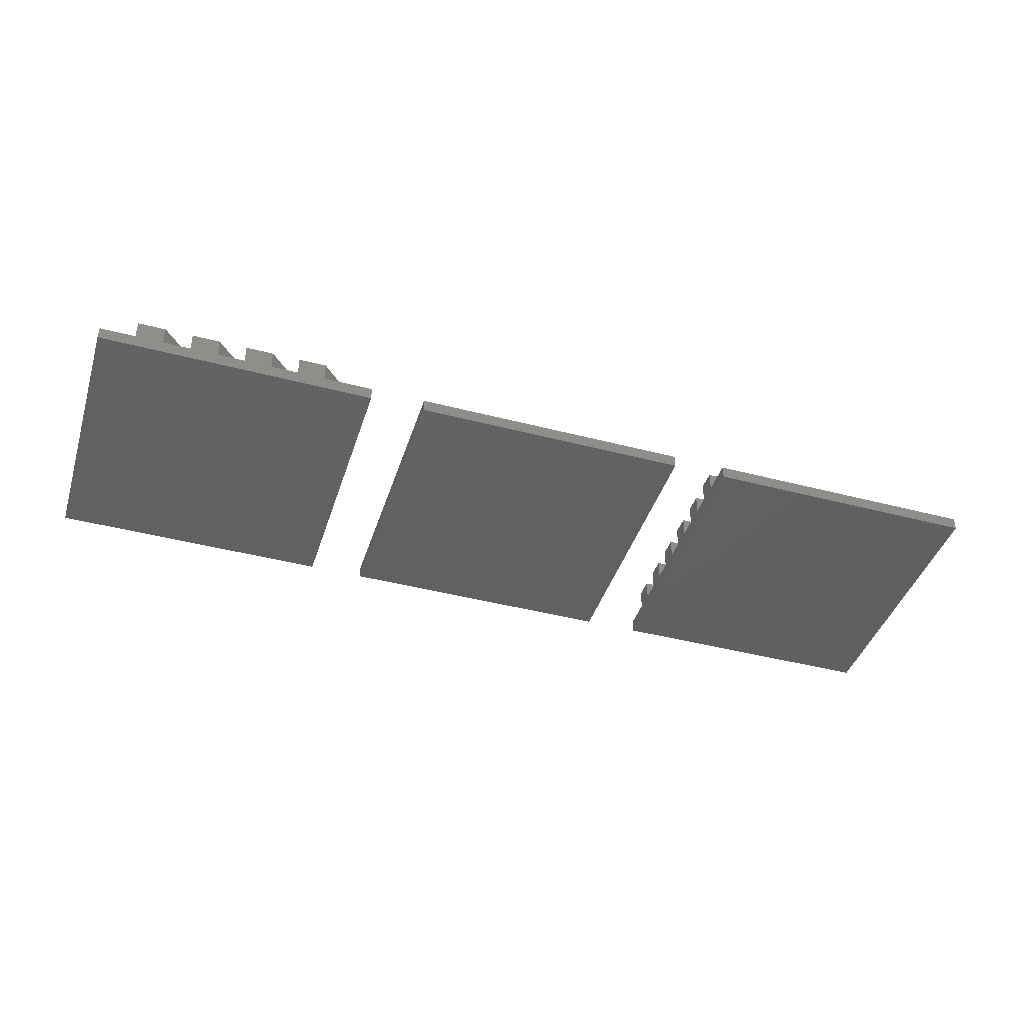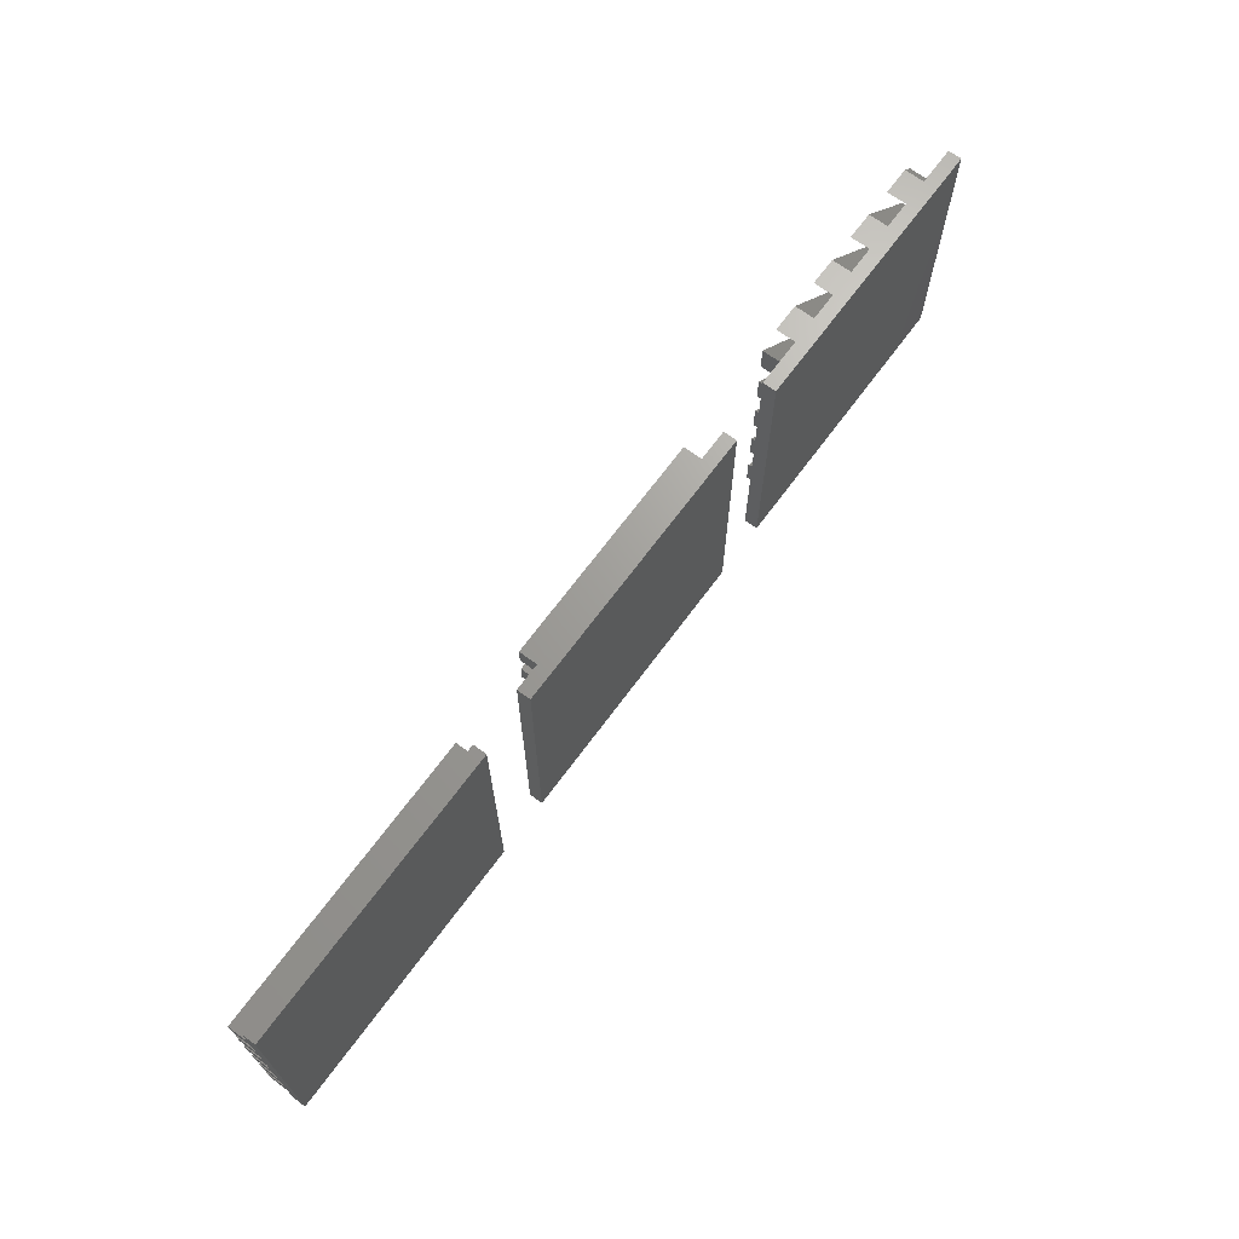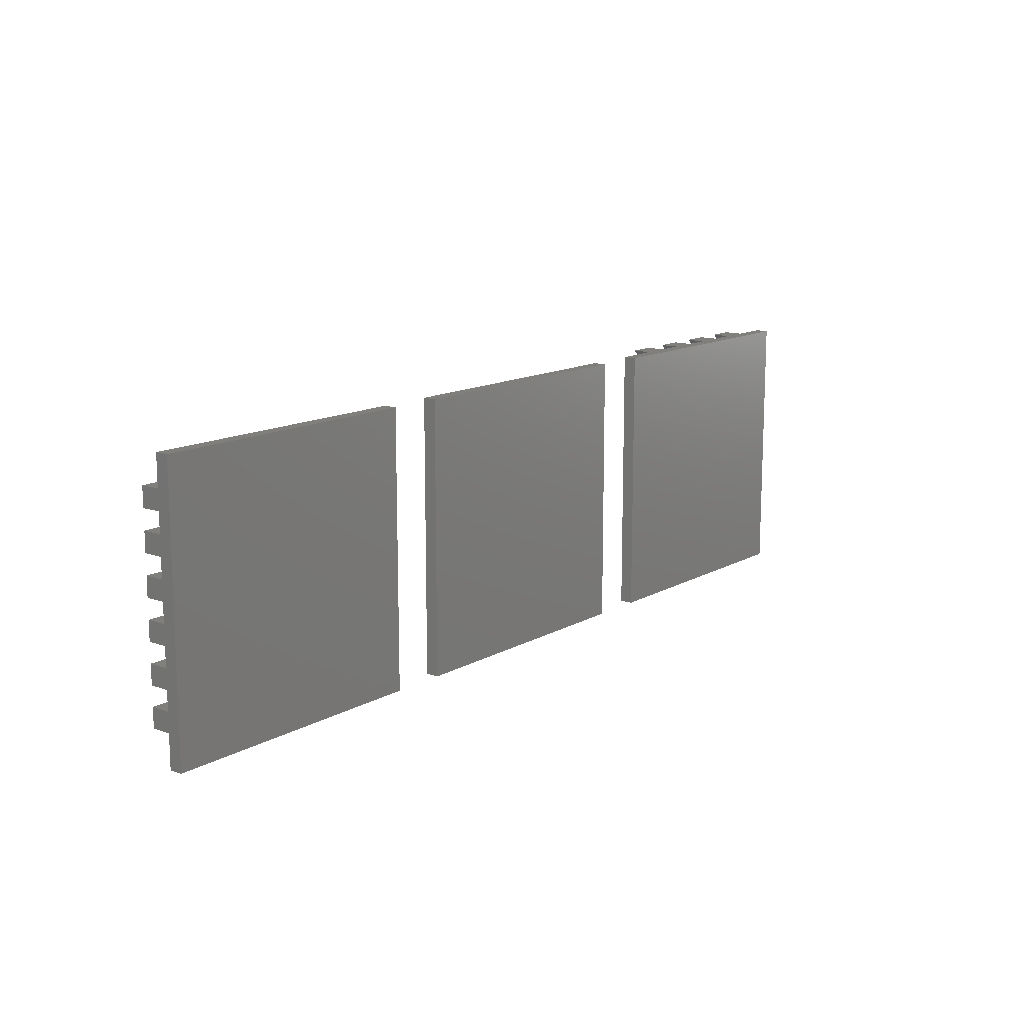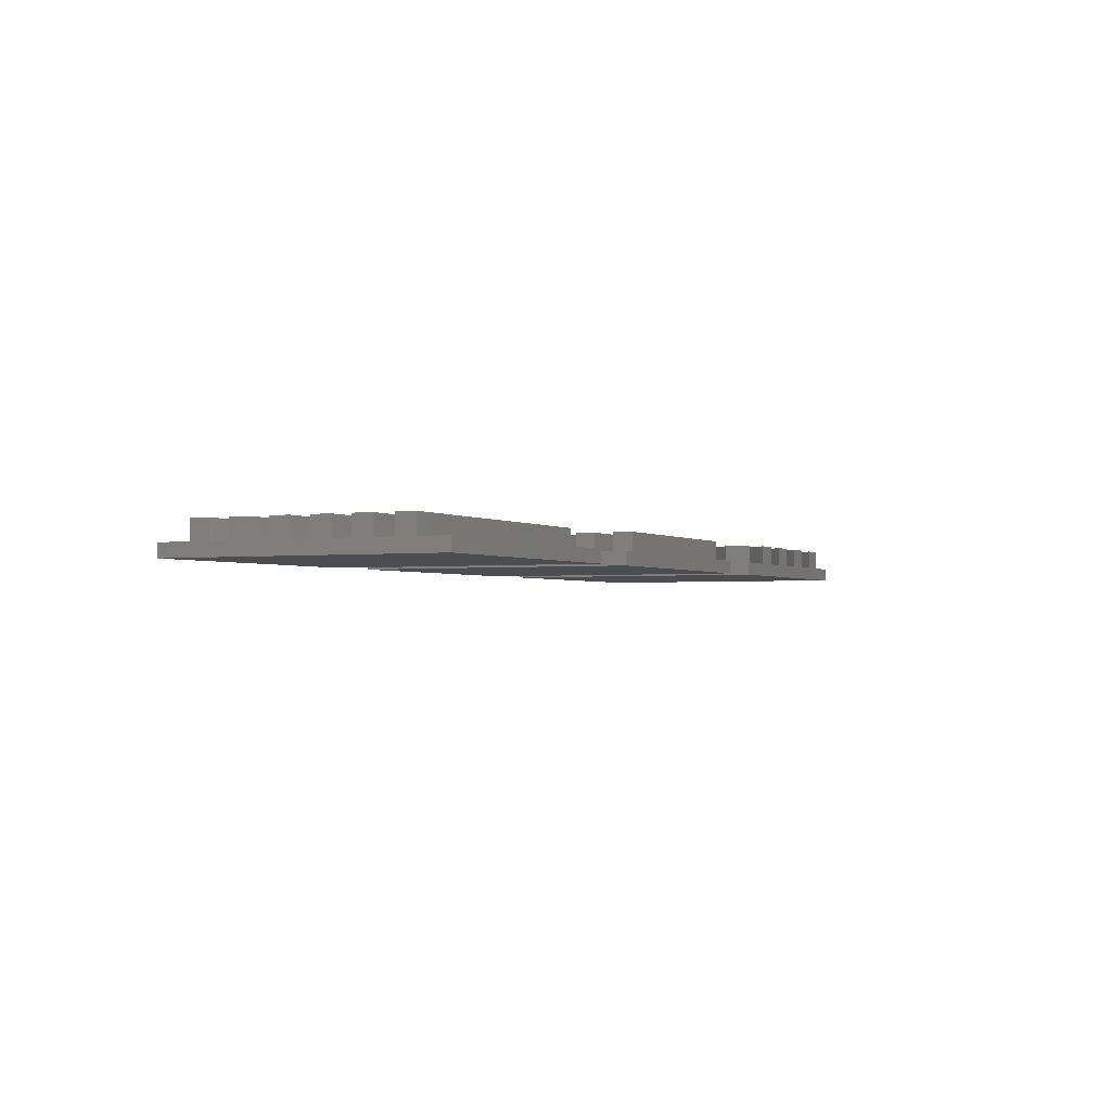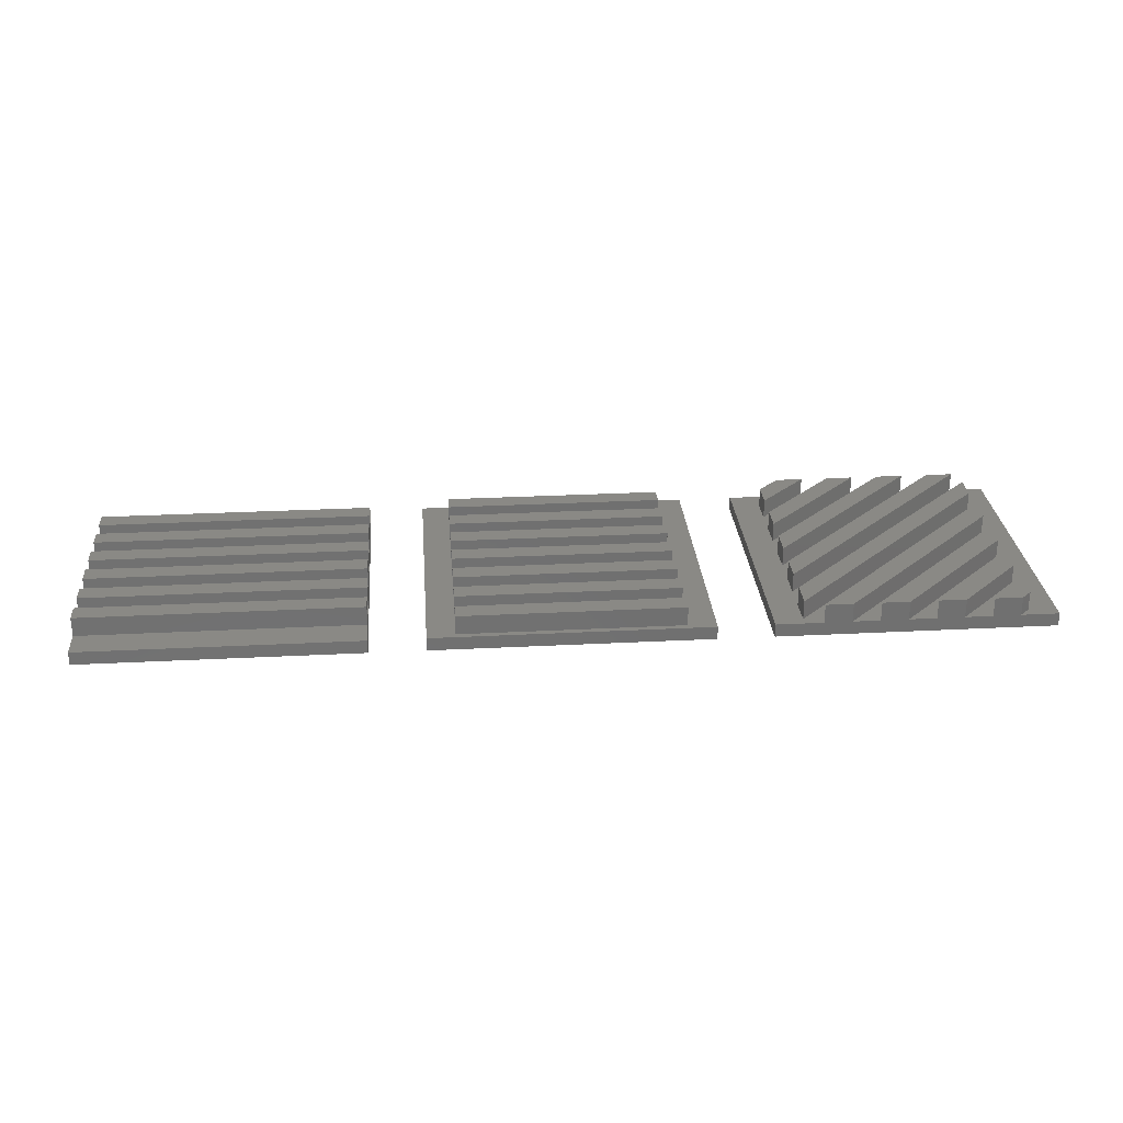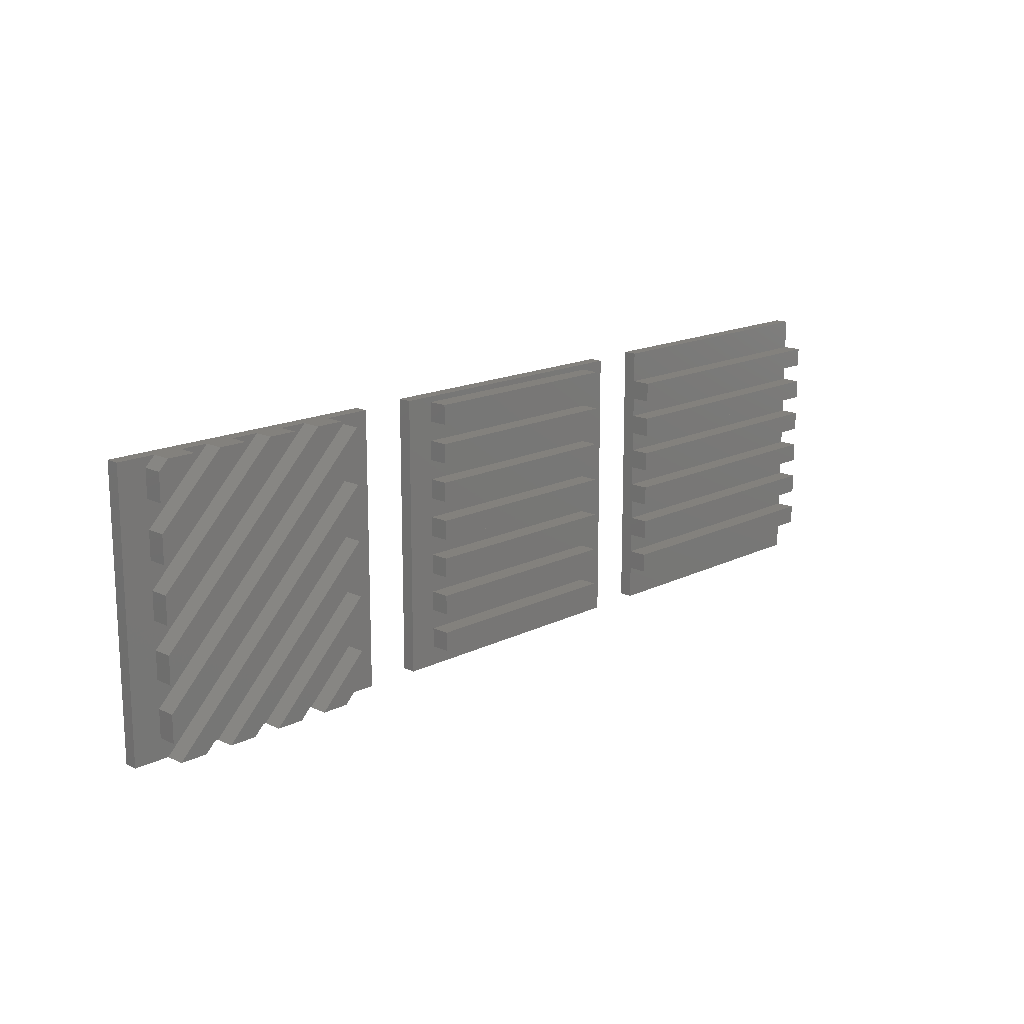
<metadata>
{"format":"stl","ext":"stl","renderer":"f3d","projection":"perspective","resolution":1024,"background":"white","views":[{"elev":-42.4,"azim":-17.4,"up":"+Z"},{"elev":68.5,"azim":126.4,"up":"+Y"},{"elev":13.4,"azim":128.6,"up":"+Y"},{"elev":-2.2,"azim":115.7,"up":"+Z"},{"elev":27.9,"azim":175.5,"up":"+Z"},{"elev":15.9,"azim":-45.8,"up":"+Y"}]}
</metadata>
<code>
# stl→obj: 200 verts, 388 faces
v 110 9.5 5.9
v 110 6 5.9
v 110 9.5 2.4
v 110 16.5 5.9
v 110 13 5.9
v 110 16.5 2.4
v 110 23.5 5.9
v 110 20 5.9
v 110 23.5 2.4
v 110 30.5 5.9
v 110 27 5.9
v 110 30.5 2.4
v 110 37.5 5.9
v 110 34 5.9
v 110 37.5 2.4
v 110 44.5 5.9
v 110 41 5.9
v 110 44.5 2.4
v 110 50 0
v 110 50 2.4
v 110 41 2.4
v 110 34 2.4
v 110 27 2.4
v 110 20 2.4
v 110 0 0
v 110 13 2.4
v 110 6 2.4
v 110 0 2.4
v 60 9.5 5.9
v 60 6 5.9
v 60 0 0
v 60 50 0
v 60 44.5 2.4
v 60 50 2.4
v 60 41 2.4
v 60 44.5 5.9
v 60 37.5 2.4
v 60 34 2.4
v 60 37.5 5.9
v 60 30.5 2.4
v 60 27 2.4
v 60 30.5 5.9
v 60 23.5 2.4
v 60 20 2.4
v 60 23.5 5.9
v 60 16.5 2.4
v 60 13 2.4
v 60 16.5 5.9
v 60 9.5 2.4
v 60 6 2.4
v 60 0 2.4
v 60 41 5.9
v 60 34 5.9
v 60 27 5.9
v 60 20 5.9
v 60 13 5.9
v 45 3.5 5.9
v 45 7 2.4
v 45 7 5.9
v 45 3.5 2.4
v 5.1 7 5.9
v 5.1 3.5 5.9
v 0 0 0
v 50 50 0
v 50 0 0
v 0 50 0
v 5.1 3.5 2.4
v 5.1 7 2.4
v 45 10.5 5.9
v 45 14 2.4
v 45 14 5.9
v 45 10.5 2.4
v 5.1 14 5.9
v 5.1 10.5 5.9
v 5.1 10.5 2.4
v 5.1 14 2.4
v 45 17.5 5.9
v 45 21 2.4
v 45 21 5.9
v 45 17.5 2.4
v 5.1 21 5.9
v 5.1 17.5 5.9
v 5.1 17.5 2.4
v 5.1 21 2.4
v 45 24.5 5.9
v 45 28 2.4
v 45 28 5.9
v 45 24.5 2.4
v 5.1 28 5.9
v 5.1 24.5 5.9
v 5.1 24.5 2.4
v 5.1 28 2.4
v 45 31.5 5.9
v 45 35 2.4
v 45 35 5.9
v 45 31.5 2.4
v 5.1 35 5.9
v 5.1 31.5 5.9
v 5.1 31.5 2.4
v 5.1 35 2.4
v 45 38.5 5.9
v 45 42 2.4
v 45 42 5.9
v 45 38.5 2.4
v 5.1 42 5.9
v 5.1 38.5 5.9
v 5.1 38.5 2.4
v 5.1 42 2.4
v 45 45.5 5.9
v 45 49 2.4
v 45 49 5.9
v 45 45.5 2.4
v 5.1 49 5.9
v 5.1 45.5 5.9
v 5.1 45.5 2.4
v 5.1 49 2.4
v -54.9 48.23 5.9
v -48.18 50 5.9
v -53.13 50 5.9
v -54.9 43.28 5.9
v -54.9 38.33 5.9
v -38.28 50 5.9
v -43.23 50 5.9
v -54.9 33.38 5.9
v -54.9 28.43 5.9
v -28.38 50 5.9
v -33.33 50 5.9
v -54.9 23.48 5.9
v -54.9 18.54 5.9
v -18.49 50 5.9
v -23.43 50 5.9
v -54.9 13.59 5.9
v -15.1 38.54 5.9
v -48.69 0 5.9
v -15.1 33.59 5.9
v -53.64 0 5.9
v -15.1 28.64 5.9
v -38.79 0 5.9
v -15.1 23.69 5.9
v -43.74 0 5.9
v -15.1 18.74 5.9
v -28.89 0 5.9
v -15.1 13.79 5.9
v -33.84 0 5.9
v -15.1 8.838 5.9
v -18.99 0 5.9
v -15.1 3.888 5.9
v -23.94 0 5.9
v -54.9 8.636 5.9
v -15.1 43.49 5.9
v -15.1 48.44 5.9
v -54.9 3.686 5.9
v -60 0 0
v -10 50 0
v -10 0 0
v -60 50 0
v -23.94 0 2.4
v -15.1 8.838 2.4
v -15.1 3.888 2.4
v -18.99 0 2.4
v -33.84 0 2.4
v -15.1 18.74 2.4
v -28.89 0 2.4
v -15.1 13.79 2.4
v -43.74 0 2.4
v -15.1 28.64 2.4
v -15.1 23.69 2.4
v -38.79 0 2.4
v -15.1 38.54 2.4
v -53.64 0 2.4
v -15.1 33.59 2.4
v -48.69 0 2.4
v -54.9 8.636 2.4
v -15.1 48.44 2.4
v -54.9 3.686 2.4
v -15.1 43.49 2.4
v -23.43 50 2.4
v -54.9 18.54 2.4
v -18.49 50 2.4
v -54.9 13.59 2.4
v -33.33 50 2.4
v -54.9 28.43 2.4
v -28.38 50 2.4
v -54.9 23.48 2.4
v -54.9 38.33 2.4
v -43.23 50 2.4
v -38.28 50 2.4
v -54.9 33.38 2.4
v -54.9 48.23 2.4
v -53.13 50 2.4
v -48.18 50 2.4
v -54.9 43.28 2.4
v -10 50 2.4
v -60 50 2.4
v -60 0 2.4
v -10 0 2.4
v 50 0 2.4
v 50 50 2.4
v 0 50 2.4
v 0 0 2.4
f 1 2 3
f 4 5 6
f 7 8 9
f 10 11 12
f 13 14 15
f 16 17 18
f 18 19 20
f 21 18 17
f 21 19 18
f 15 19 21
f 22 15 14
f 22 19 15
f 12 19 22
f 23 12 11
f 23 19 12
f 9 19 23
f 24 9 8
f 25 9 24
f 25 24 6
f 26 6 5
f 25 6 26
f 25 26 3
f 27 3 2
f 25 3 27
f 25 27 28
f 9 25 19
f 29 2 1
f 2 29 30
f 31 19 25
f 19 31 32
f 32 33 34
f 33 35 36
f 32 35 33
f 32 37 35
f 37 38 39
f 32 38 37
f 32 40 38
f 40 41 42
f 32 41 40
f 32 43 41
f 43 44 45
f 31 43 32
f 43 31 44
f 46 47 48
f 44 31 46
f 46 31 47
f 49 50 29
f 47 31 49
f 49 31 50
f 50 31 51
f 36 35 52
f 39 38 53
f 42 41 54
f 45 44 55
f 48 47 56
f 29 50 30
f 3 29 1
f 29 3 49
f 50 2 30
f 2 50 27
f 48 5 4
f 5 48 56
f 6 48 4
f 48 6 46
f 47 5 56
f 5 47 26
f 45 8 7
f 8 45 55
f 9 45 7
f 45 9 43
f 44 8 55
f 8 44 24
f 42 11 10
f 11 42 54
f 12 42 10
f 42 12 40
f 41 11 54
f 11 41 23
f 39 14 13
f 14 39 53
f 15 39 13
f 39 15 37
f 38 14 53
f 14 38 22
f 36 17 16
f 17 36 52
f 18 36 16
f 36 18 33
f 35 17 52
f 17 35 21
f 34 18 20
f 18 34 33
f 50 28 27
f 28 50 51
f 35 15 21
f 15 35 37
f 38 12 22
f 12 38 40
f 41 9 23
f 9 41 43
f 44 6 24
f 6 44 46
f 47 3 26
f 3 47 49
f 19 34 20
f 34 19 32
f 31 28 51
f 28 31 25
f 57 58 59
f 58 57 60
f 61 57 59
f 57 61 62
f 63 64 65
f 64 63 66
f 67 61 68
f 61 67 62
f 58 61 59
f 61 58 68
f 67 57 62
f 57 67 60
f 69 70 71
f 70 69 72
f 73 69 71
f 69 73 74
f 75 73 76
f 73 75 74
f 70 73 71
f 73 70 76
f 75 69 74
f 69 75 72
f 77 78 79
f 78 77 80
f 81 77 79
f 77 81 82
f 83 81 84
f 81 83 82
f 78 81 79
f 81 78 84
f 83 77 82
f 77 83 80
f 85 86 87
f 86 85 88
f 89 85 87
f 85 89 90
f 91 89 92
f 89 91 90
f 86 89 87
f 89 86 92
f 91 85 90
f 85 91 88
f 93 94 95
f 94 93 96
f 97 93 95
f 93 97 98
f 99 97 100
f 97 99 98
f 94 97 95
f 97 94 100
f 99 93 98
f 93 99 96
f 101 102 103
f 102 101 104
f 105 101 103
f 101 105 106
f 107 105 108
f 105 107 106
f 102 105 103
f 105 102 108
f 107 101 106
f 101 107 104
f 109 110 111
f 110 109 112
f 113 109 111
f 109 113 114
f 115 113 116
f 113 115 114
f 110 113 111
f 113 110 116
f 115 109 114
f 109 115 112
f 117 118 119
f 118 117 120
f 121 122 123
f 122 121 124
f 125 126 127
f 126 125 128
f 129 130 131
f 130 129 132
f 133 134 135
f 134 133 136
f 137 138 139
f 138 137 140
f 141 142 143
f 142 141 144
f 145 146 147
f 146 145 148
f 149 150 151
f 150 149 152
f 153 154 155
f 154 153 156
f 157 145 158
f 145 157 148
f 146 159 147
f 159 146 160
f 161 141 162
f 141 161 144
f 163 143 142
f 143 163 164
f 165 137 166
f 137 165 140
f 138 167 139
f 167 138 168
f 169 136 133
f 136 169 170
f 134 171 135
f 171 134 172
f 173 151 174
f 151 173 149
f 175 150 152
f 150 175 176
f 177 129 131
f 129 177 178
f 132 179 130
f 179 132 180
f 181 125 127
f 125 181 182
f 128 183 126
f 183 128 184
f 185 123 186
f 123 185 121
f 124 187 122
f 187 124 188
f 189 119 190
f 119 189 117
f 120 191 118
f 191 120 192
f 154 179 193
f 179 154 177
f 177 154 183
f 183 154 181
f 181 154 187
f 156 187 154
f 187 156 186
f 186 156 191
f 191 156 190
f 190 156 194
f 179 131 130
f 131 179 177
f 183 127 126
f 127 183 181
f 187 123 122
f 123 187 186
f 191 119 118
f 119 191 190
f 153 170 195
f 170 153 172
f 172 153 165
f 165 153 168
f 168 153 161
f 155 161 153
f 161 155 163
f 163 155 157
f 157 155 160
f 160 155 196
f 170 134 136
f 134 170 172
f 165 138 140
f 138 165 168
f 161 142 144
f 142 161 163
f 157 146 148
f 146 157 160
f 192 117 189
f 117 192 120
f 188 121 185
f 121 188 124
f 184 125 182
f 125 184 128
f 180 129 178
f 129 180 132
f 175 149 173
f 149 175 152
f 150 174 151
f 174 150 176
f 135 169 133
f 169 135 171
f 139 166 137
f 166 139 167
f 143 162 141
f 162 143 164
f 147 158 145
f 158 147 159
f 196 154 193
f 154 196 155
f 194 192 189
f 192 194 185
f 185 194 188
f 188 194 182
f 182 194 184
f 195 184 194
f 184 195 178
f 178 195 180
f 180 195 173
f 194 189 190
f 192 186 191
f 186 192 185
f 188 181 187
f 181 188 182
f 184 177 183
f 177 184 178
f 164 157 158
f 157 164 163
f 167 161 162
f 161 167 168
f 171 165 166
f 165 171 172
f 175 169 176
f 169 175 170
f 175 195 170
f 173 195 175
f 176 193 174
f 179 174 193
f 180 174 179
f 174 180 173
f 169 193 176
f 171 193 169
f 166 193 171
f 167 193 166
f 193 167 196
f 162 196 167
f 164 196 162
f 158 196 164
f 159 196 158
f 196 159 160
f 153 194 156
f 194 153 195
f 197 64 198
f 64 197 65
f 75 58 72
f 58 75 68
f 83 70 80
f 70 83 76
f 91 78 88
f 78 91 84
f 99 86 96
f 86 99 92
f 107 94 104
f 94 107 100
f 115 102 112
f 102 115 108
f 112 198 110
f 198 116 110
f 199 115 116
f 115 199 108
f 108 199 107
f 107 199 100
f 100 199 99
f 99 199 92
f 92 199 91
f 200 91 199
f 91 200 84
f 84 200 83
f 83 200 76
f 76 200 75
f 75 200 68
f 199 116 198
f 102 198 112
f 104 198 102
f 94 198 104
f 96 198 94
f 86 198 96
f 88 198 86
f 198 88 197
f 78 197 88
f 80 197 78
f 70 197 80
f 72 197 70
f 58 197 72
f 60 197 58
f 67 197 60
f 67 200 197
f 68 200 67
f 63 199 66
f 199 63 200
f 64 199 198
f 199 64 66
f 63 197 200
f 197 63 65

</code>
